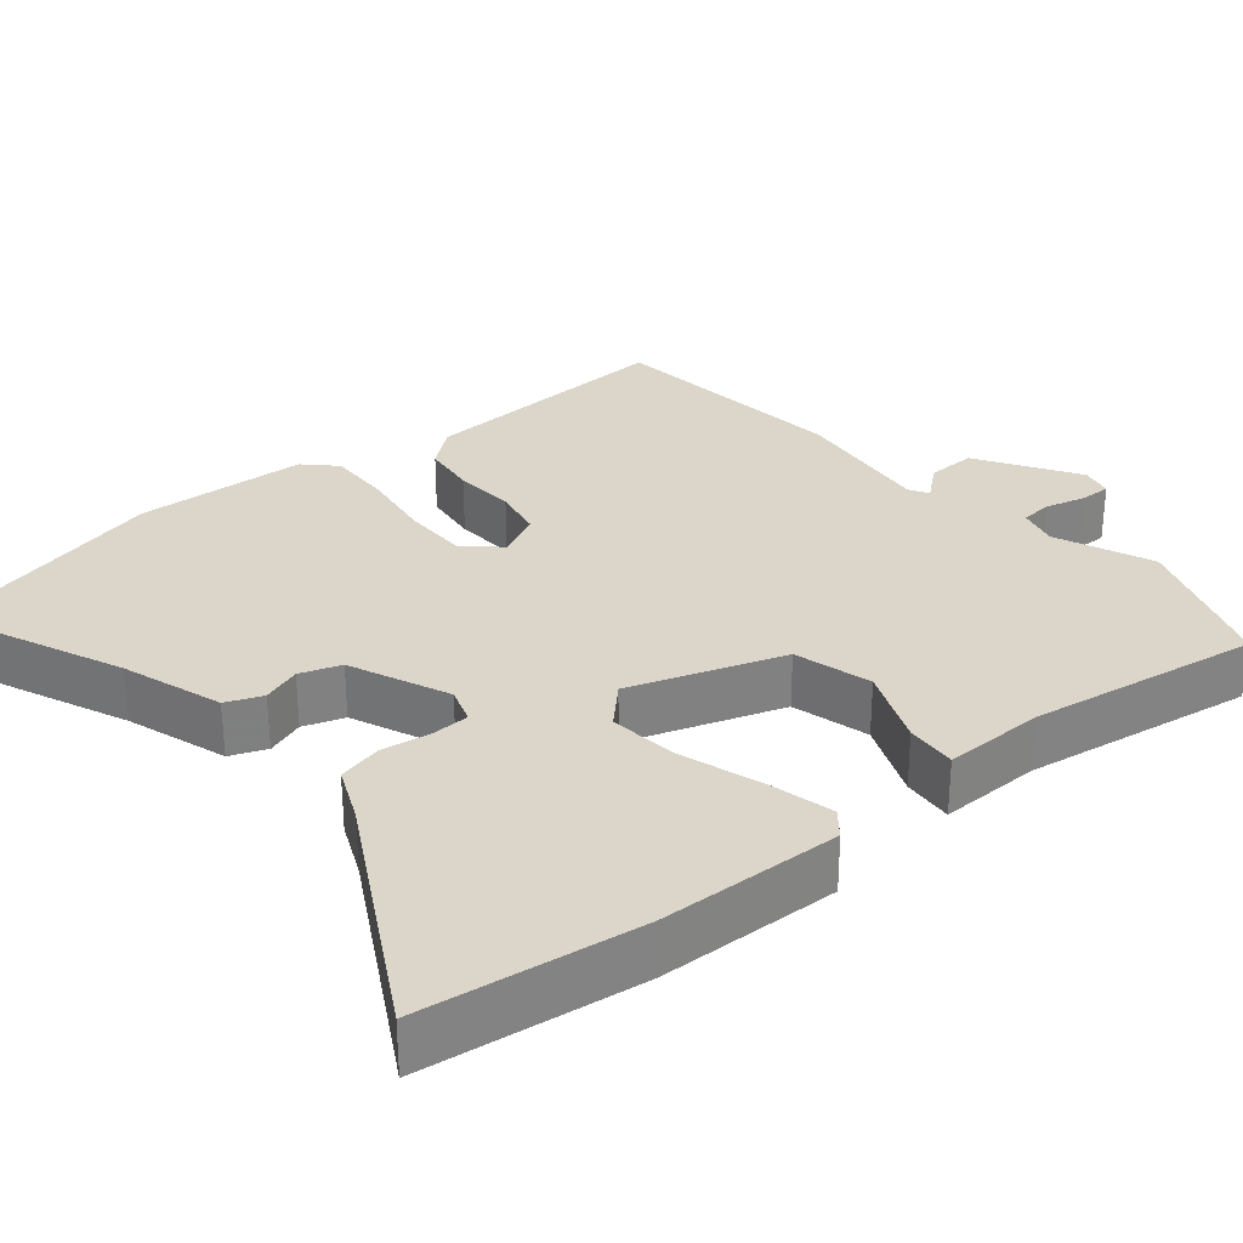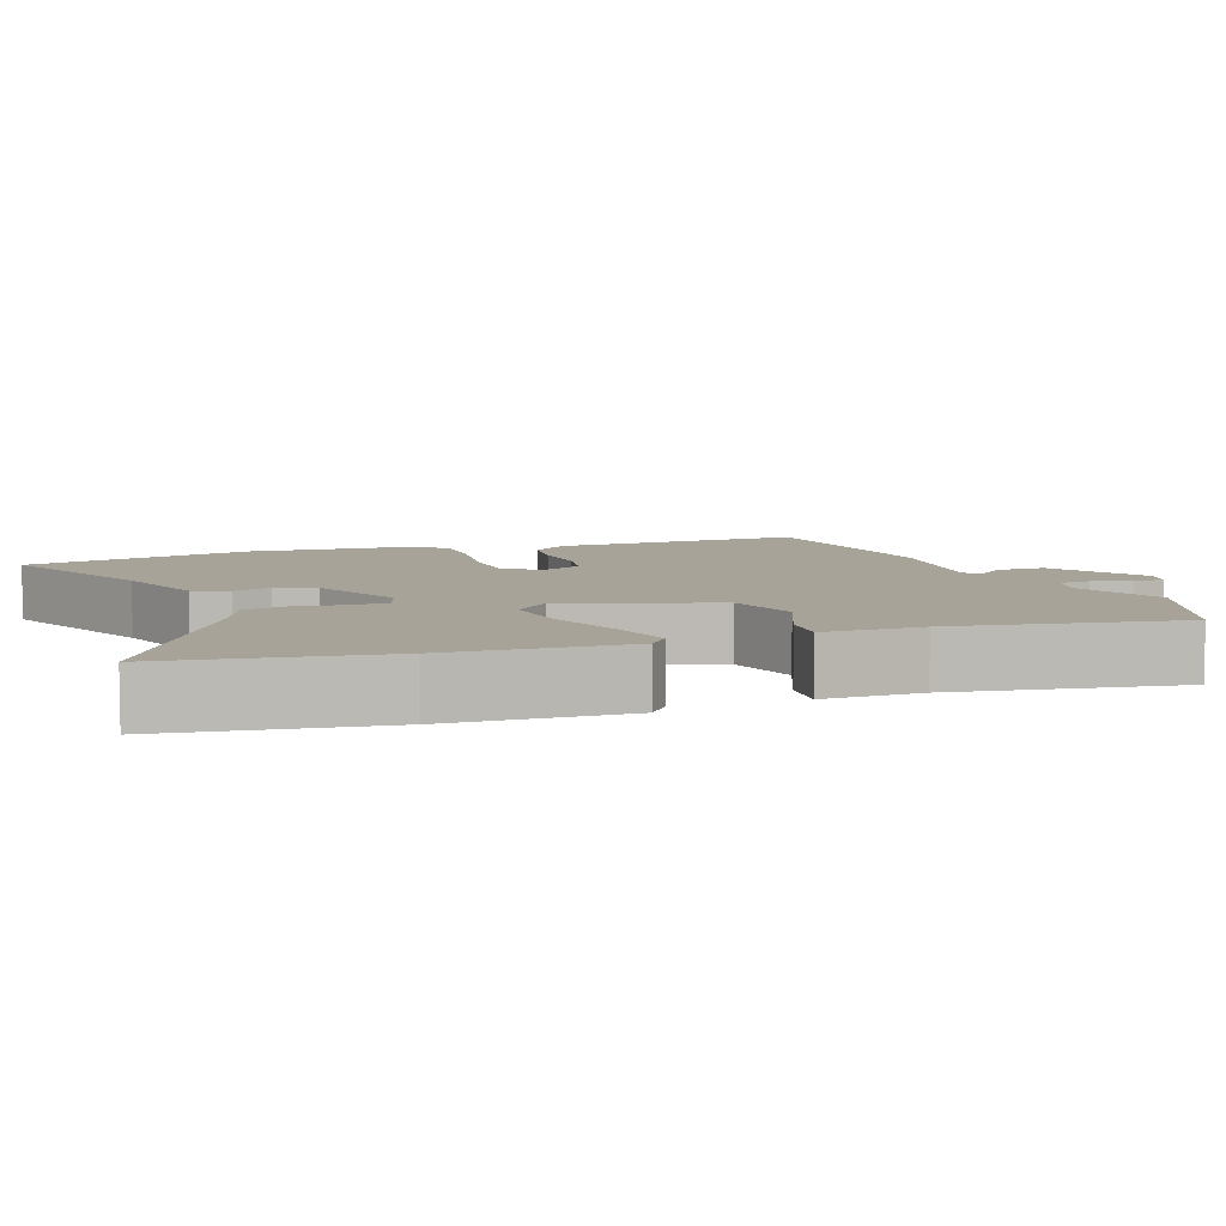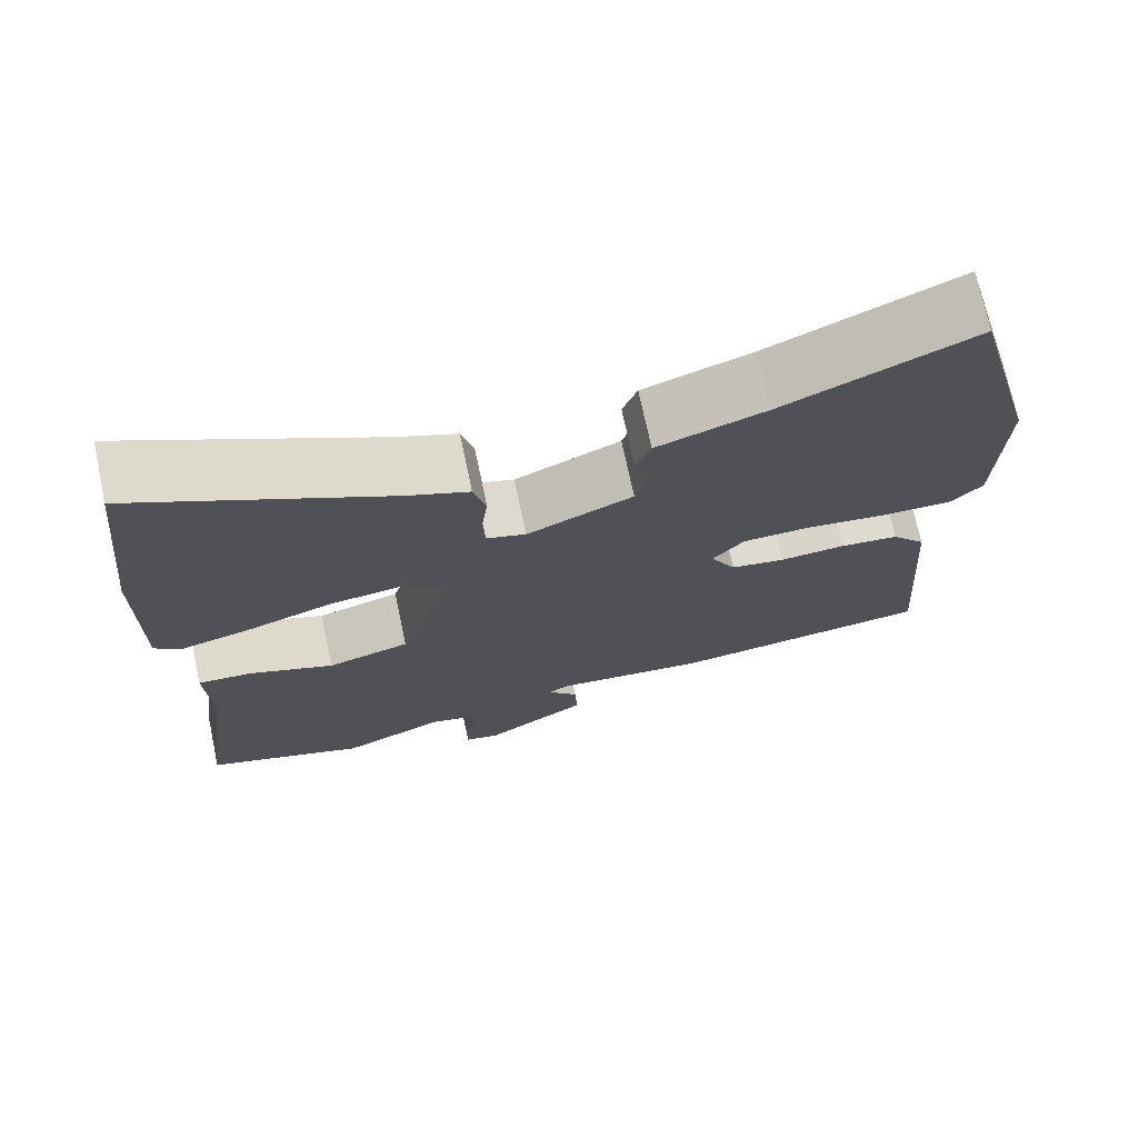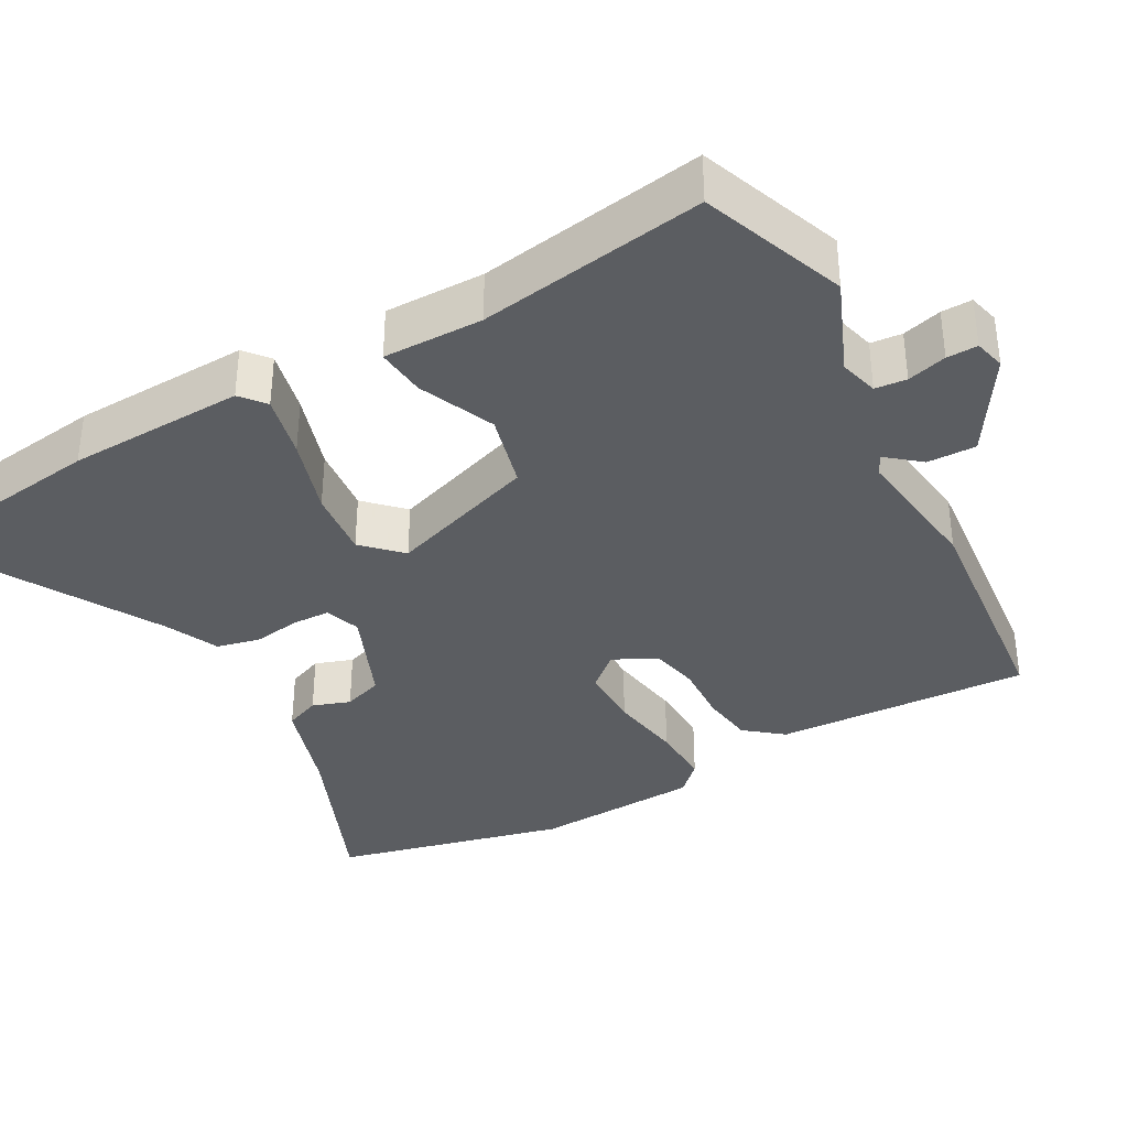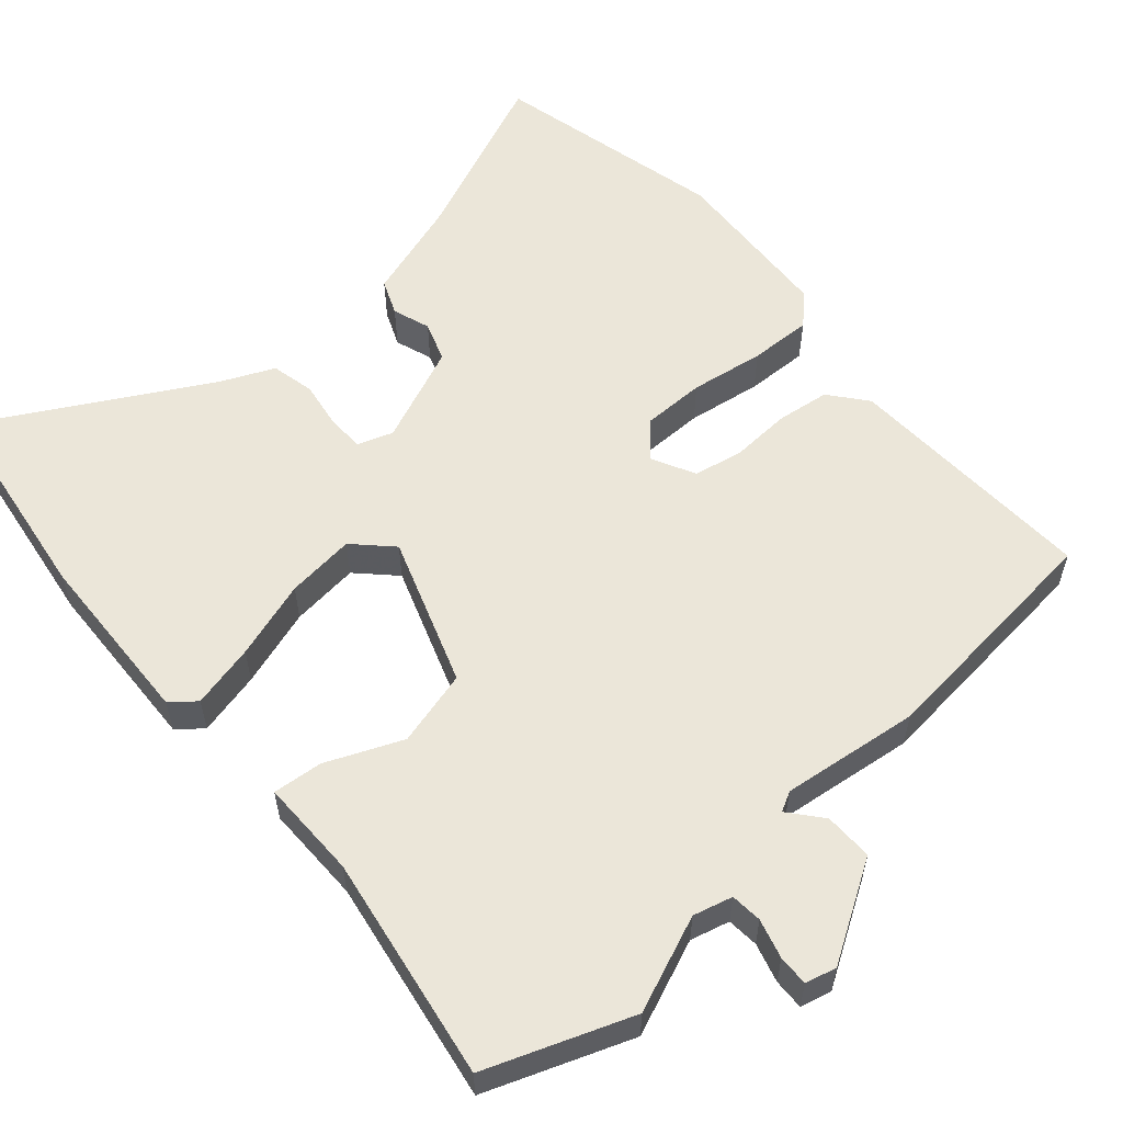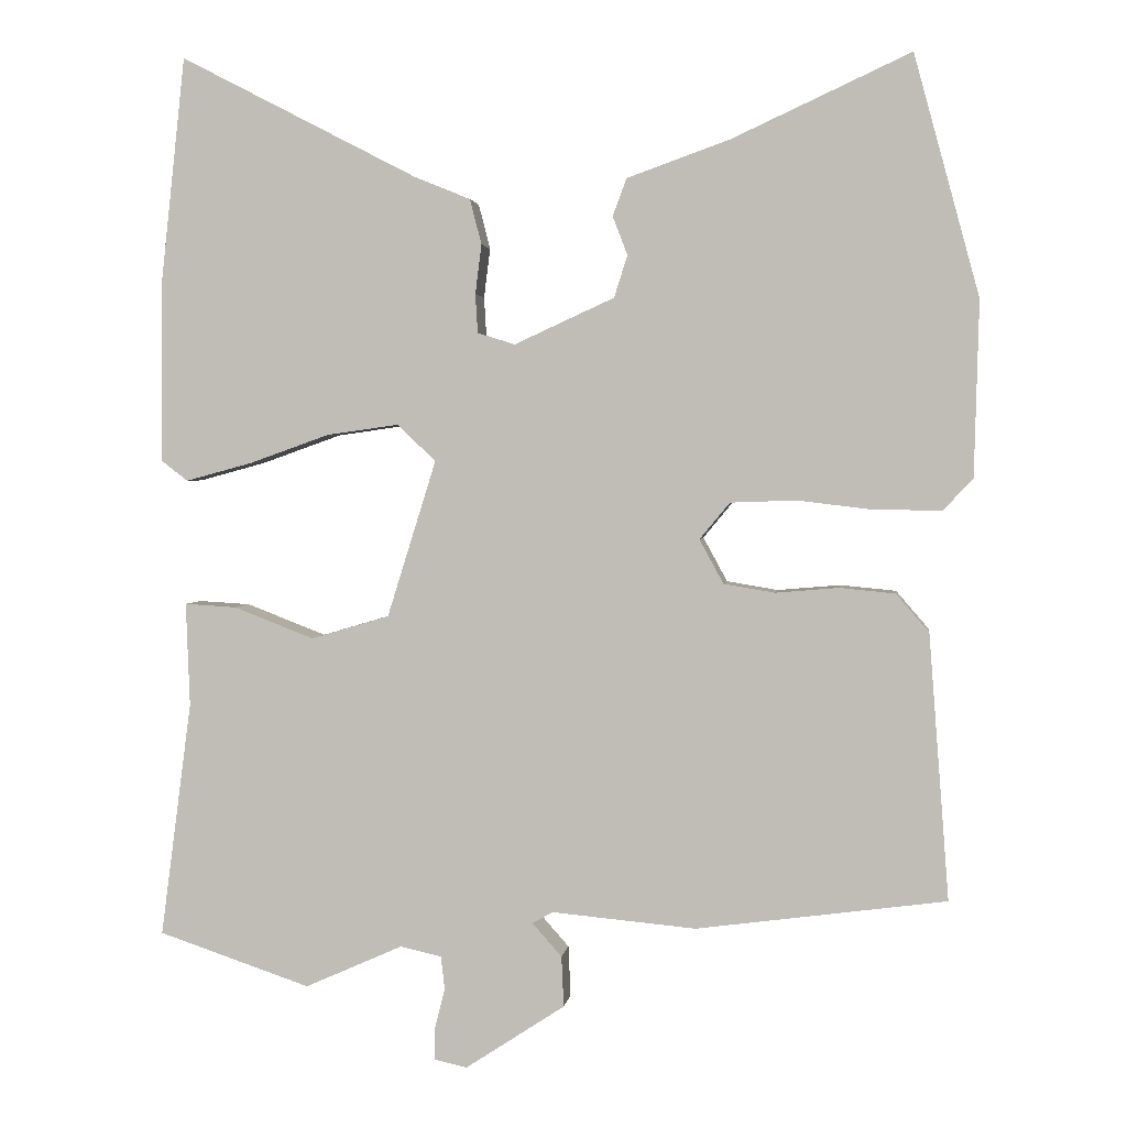
<metadata>
{"format":"obj","ext":"obj","renderer":"f3d","projection":"perspective","resolution":1024,"background":"white","views":[{"elev":30.0,"azim":51.6,"up":"+Y"},{"elev":6.9,"azim":71.7,"up":"+Y"},{"elev":72.5,"azim":168.0,"up":"+Z"},{"elev":-35.8,"azim":120.8,"up":"+Y"},{"elev":57.2,"azim":140.7,"up":"+Y"},{"elev":2.4,"azim":-172.5,"up":"+Z"}]}
</metadata>
<code>
v -0.51 0.07 -0.427
v -0.484 0.07 -0.085
v -0.442 0.07 -0.036
v -0.37 0.07 -0.029
v -0.289 0.07 -0.036
v -0.223 0.07 -0.025
v -0.192 0.07 0.032
v -0.231 0.07 0.079
v -0.316 0.07 0.082
v -0.416 0.07 0.07
v -0.5 0.07 0.07
v -0.538 0.07 0.11
v -0.544 0.07 0.336
v -0.46 0.07 0.646
v -0.23 0.07 0.54
v -0.098 0.07 0.493
v -0.08 0.07 0.445
v -0.099 0.07 0.395
v -0.082 0.07 0.341
v 0.047 0.07 0.282
v 0.095 0.07 0.297
v 0.098 0.07 0.347
v 0.09 0.07 0.411
v 0.105 0.07 0.469
v 0.178 0.07 0.499
v 0.483 0.07 0.657
v 0.514 0.07 0.37
v 0.516 0.07 0.132
v 0.482 0.07 0.106
v 0.397 0.07 0.129
v 0.293 0.07 0.166
v 0.201 0.07 0.179
v 0.151 0.07 0.132
v 0.214 0.07 -0.07
v 0.315 0.07 -0.1
v 0.418 0.07 -0.06
v 0.485 0.07 -0.056
v 0.48 0.07 -0.189
v 0.52 0.07 -0.493
v 0.324 0.07 -0.559
v 0.198 0.07 -0.503
v 0.145 0.07 -0.515
v 0.14 0.07 -0.557
v 0.153 0.07 -0.61
v 0.153 0.07 -0.651
v 0.111 0.07 -0.66
v -0.017 0.07 -0.576
v -0.014 0.07 -0.511
v 0.024 0.07 -0.468
v -0.002 0.07 -0.453
v -0.188 0.07 -0.47
v -0.51 0 -0.427
v -0.484 0 -0.085
v -0.442 0 -0.036
v -0.37 0 -0.029
v -0.289 0 -0.036
v -0.223 0 -0.025
v -0.192 0 0.032
v -0.231 0 0.079
v -0.316 0 0.082
v -0.416 0 0.07
v -0.5 0 0.07
v -0.538 0 0.11
v -0.544 0 0.336
v -0.46 0 0.646
v -0.23 0 0.54
v -0.098 0 0.493
v -0.08 0 0.445
v -0.099 0 0.395
v -0.082 0 0.341
v 0.047 0 0.282
v 0.095 0 0.297
v 0.098 0 0.347
v 0.09 0 0.411
v 0.105 0 0.469
v 0.178 0 0.499
v 0.483 0 0.657
v 0.514 0 0.37
v 0.516 0 0.132
v 0.482 0 0.106
v 0.397 0 0.129
v 0.293 0 0.166
v 0.201 0 0.179
v 0.151 0 0.132
v 0.214 0 -0.07
v 0.315 0 -0.1
v 0.418 0 -0.06
v 0.485 0 -0.056
v 0.48 0 -0.189
v 0.52 0 -0.493
v 0.324 0 -0.559
v 0.198 0 -0.503
v 0.145 0 -0.515
v 0.14 0 -0.557
v 0.153 0 -0.61
v 0.153 0 -0.651
v 0.111 0 -0.66
v -0.017 0 -0.576
v -0.014 0 -0.511
v 0.024 0 -0.468
v -0.002 0 -0.453
v -0.188 0 -0.47
f 3 4 5
f 2 3 5
f 1 2 5
f 51 1 5
f 50 51 5
f 49 50 5 6
f 47 48 49
f 46 47 49
f 45 46 49
f 44 45 49
f 43 44 49
f 49 6 7
f 43 49 7
f 42 43 7
f 41 42 7
f 40 41 7
f 39 40 7
f 38 39 7
f 35 36 37 38
f 34 35 38 7
f 33 34 7 8
f 32 33 8 9
f 29 30 31
f 28 29 31
f 27 28 31
f 26 27 31
f 25 26 31
f 25 31 32
f 24 25 32
f 23 24 32
f 22 23 32
f 21 22 32
f 9 10 11
f 32 9 11
f 21 32 11
f 20 21 11
f 15 16 17 18
f 15 18 19
f 14 15 19
f 13 14 19
f 13 19 20
f 12 13 20
f 11 12 20
f 56 55 54
f 56 54 53
f 56 53 52
f 56 52 102
f 56 102 101
f 57 56 101 100
f 100 99 98
f 100 98 97
f 100 97 96
f 100 96 95
f 100 95 94
f 58 57 100
f 58 100 94
f 58 94 93
f 58 93 92
f 58 92 91
f 58 91 90
f 58 90 89
f 89 88 87 86
f 58 89 86 85
f 59 58 85 84
f 60 59 84 83
f 82 81 80
f 82 80 79
f 82 79 78
f 82 78 77
f 82 77 76
f 83 82 76
f 83 76 75
f 83 75 74
f 83 74 73
f 83 73 72
f 62 61 60
f 62 60 83
f 62 83 72
f 62 72 71
f 69 68 67 66
f 70 69 66
f 70 66 65
f 70 65 64
f 71 70 64
f 71 64 63
f 71 63 62
f 1 52 53 2
f 2 53 54 3
f 3 54 55 4
f 4 55 56 5
f 5 56 57 6
f 6 57 58 7
f 7 58 59 8
f 8 59 60 9
f 9 60 61 10
f 10 61 62 11
f 11 62 63 12
f 12 63 64 13
f 13 64 65 14
f 14 65 66 15
f 15 66 67 16
f 16 67 68 17
f 17 68 69 18
f 18 69 70 19
f 19 70 71 20
f 20 71 72 21
f 21 72 73 22
f 22 73 74 23
f 23 74 75 24
f 24 75 76 25
f 25 76 77 26
f 26 77 78 27
f 27 78 79 28
f 28 79 80 29
f 29 80 81 30
f 30 81 82 31
f 31 82 83 32
f 32 83 84 33
f 33 84 85 34
f 34 85 86 35
f 35 86 87 36
f 36 87 88 37
f 37 88 89 38
f 38 89 90 39
f 39 90 91 40
f 40 91 92 41
f 41 92 93 42
f 42 93 94 43
f 43 94 95 44
f 44 95 96 45
f 45 96 97 46
f 46 97 98 47
f 47 98 99 48
f 48 99 100 49
f 49 100 101 50
f 50 101 102 51
f 51 102 52 1

</code>
